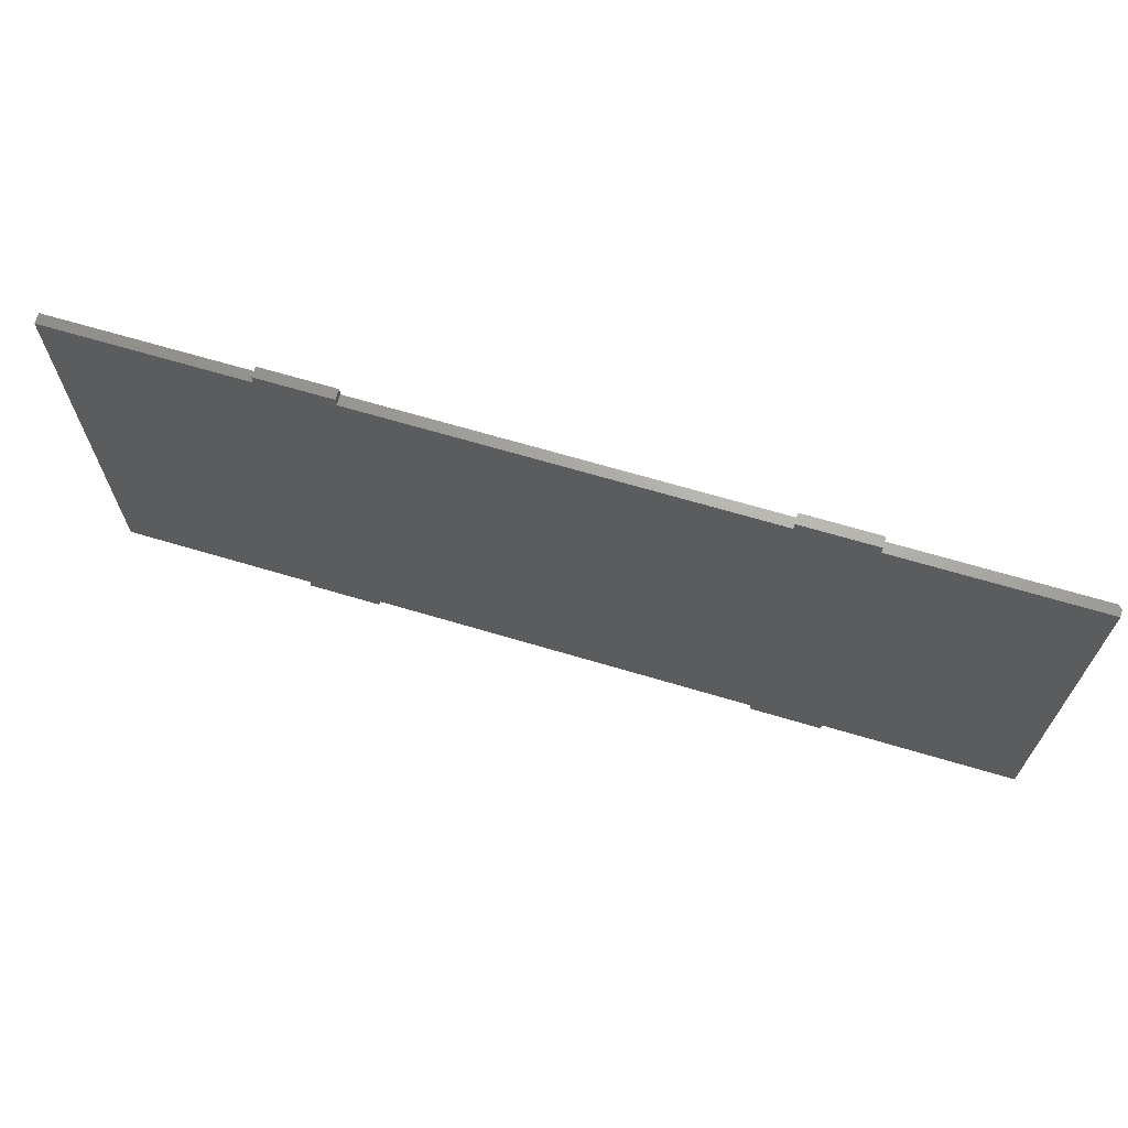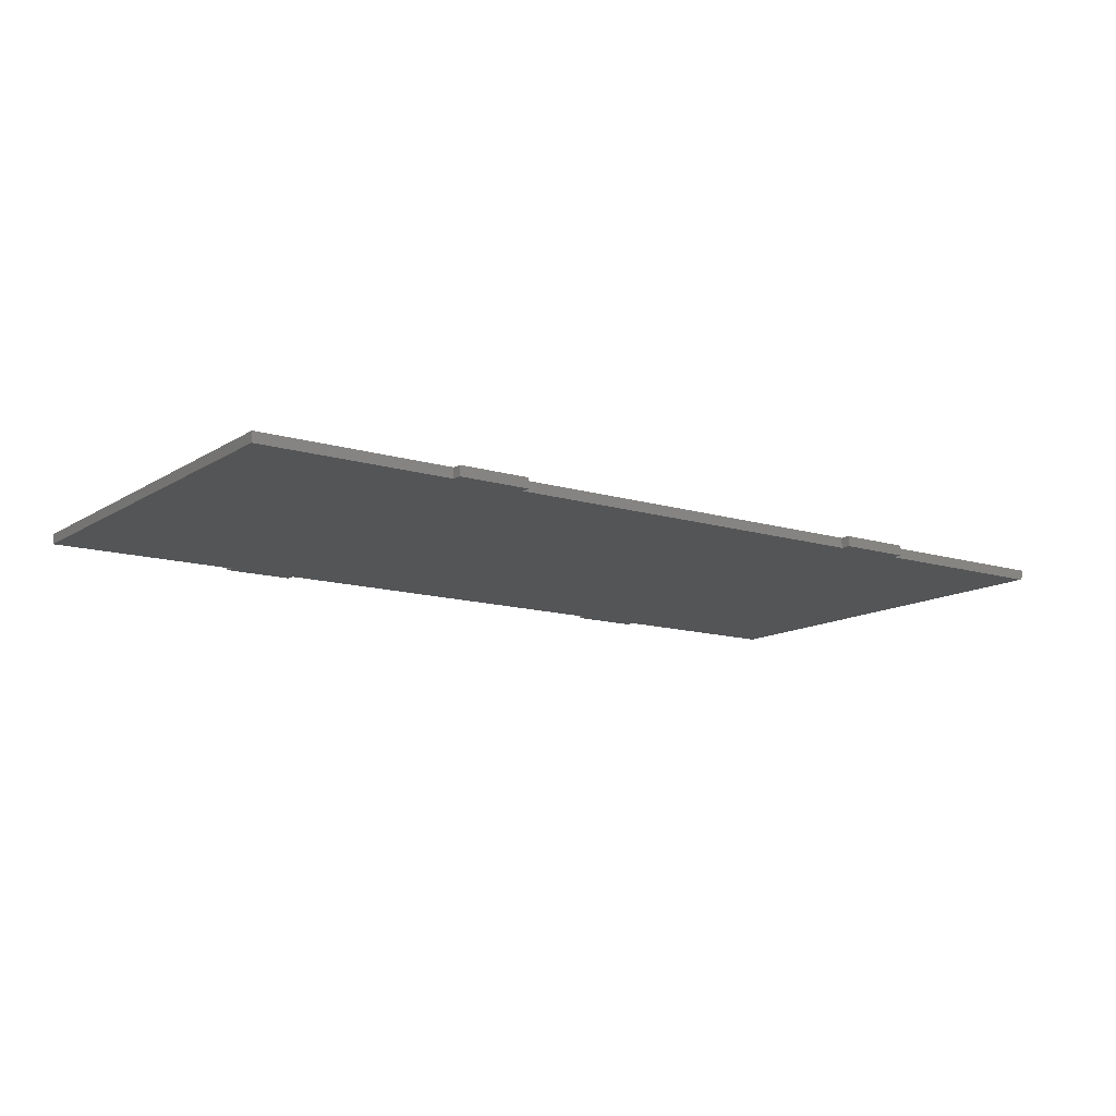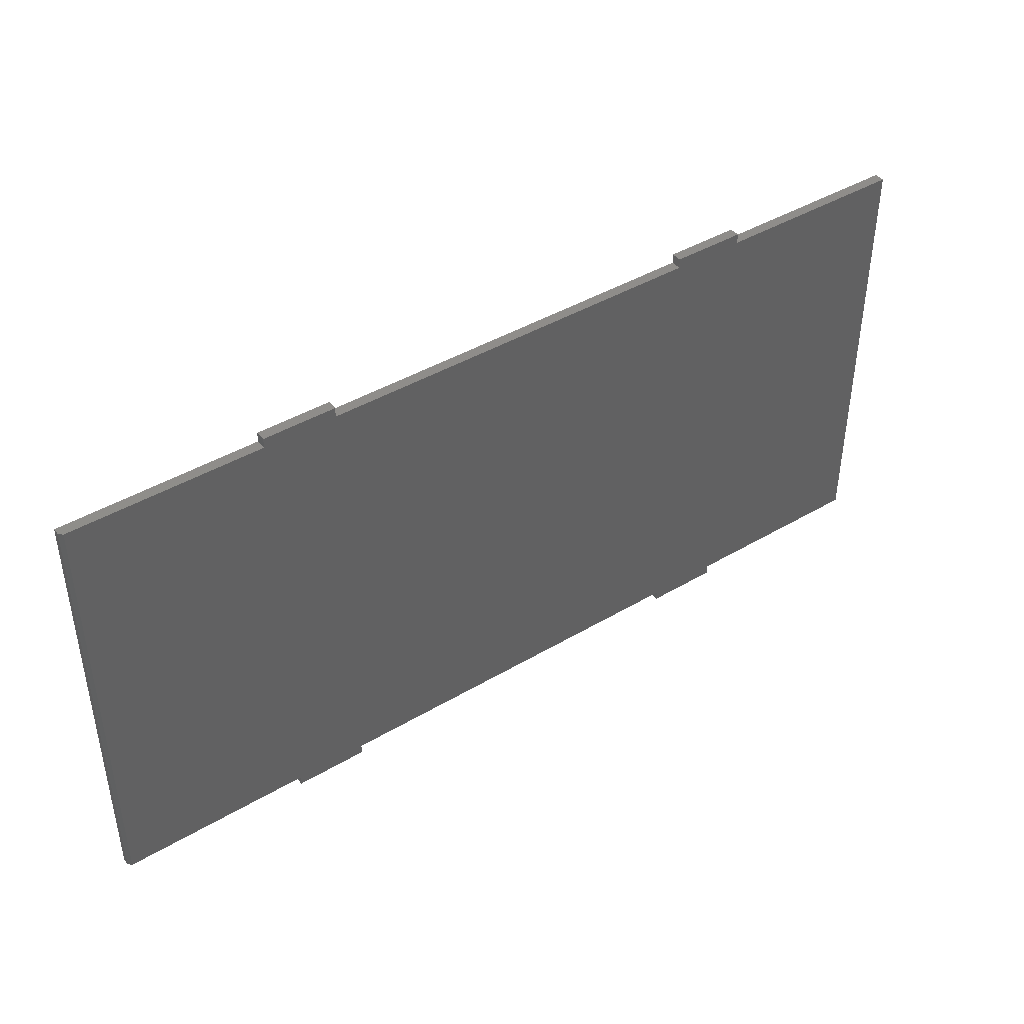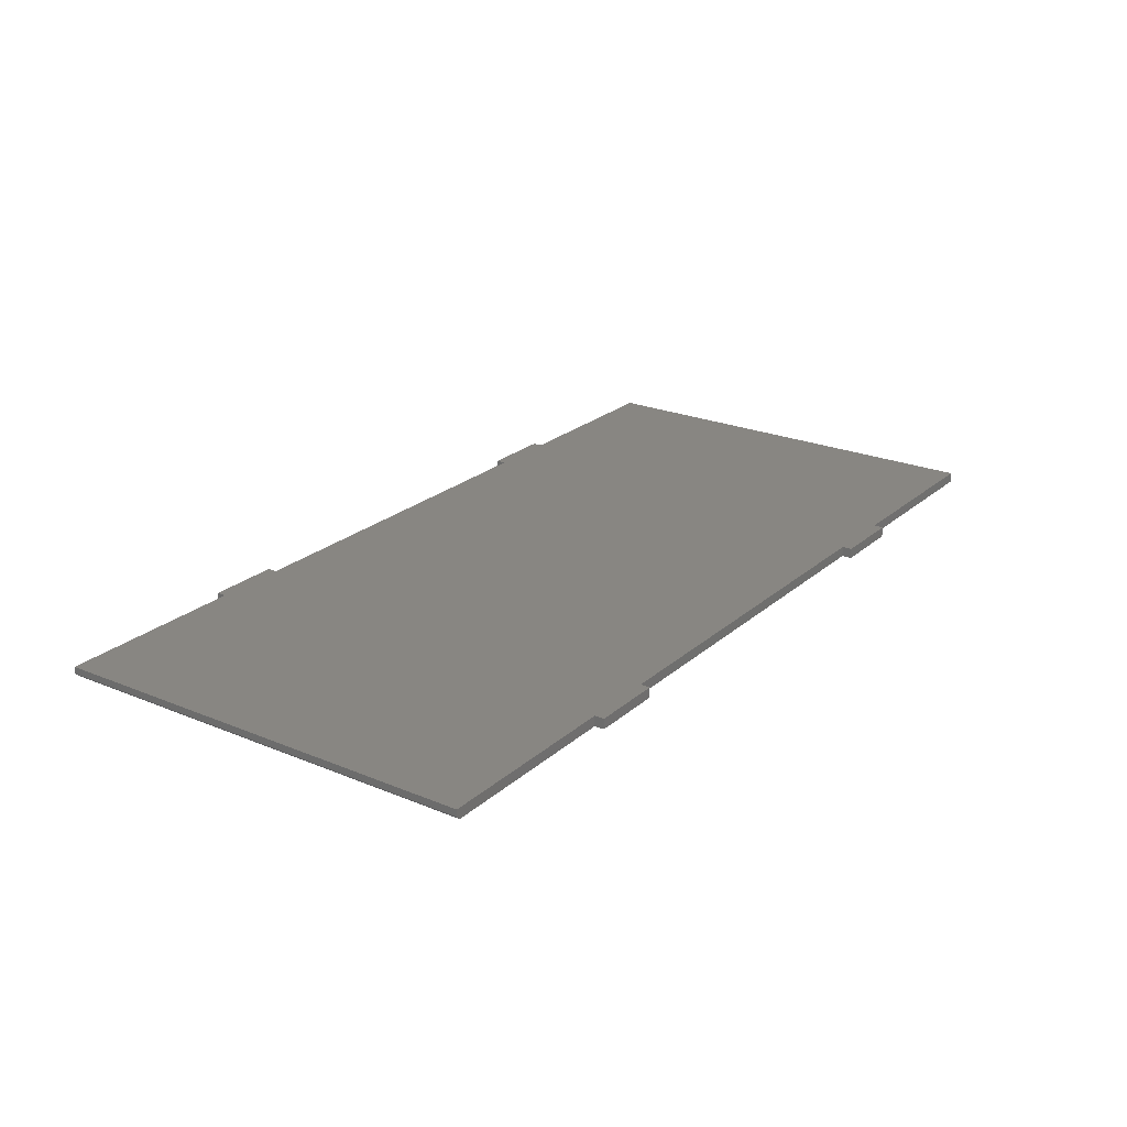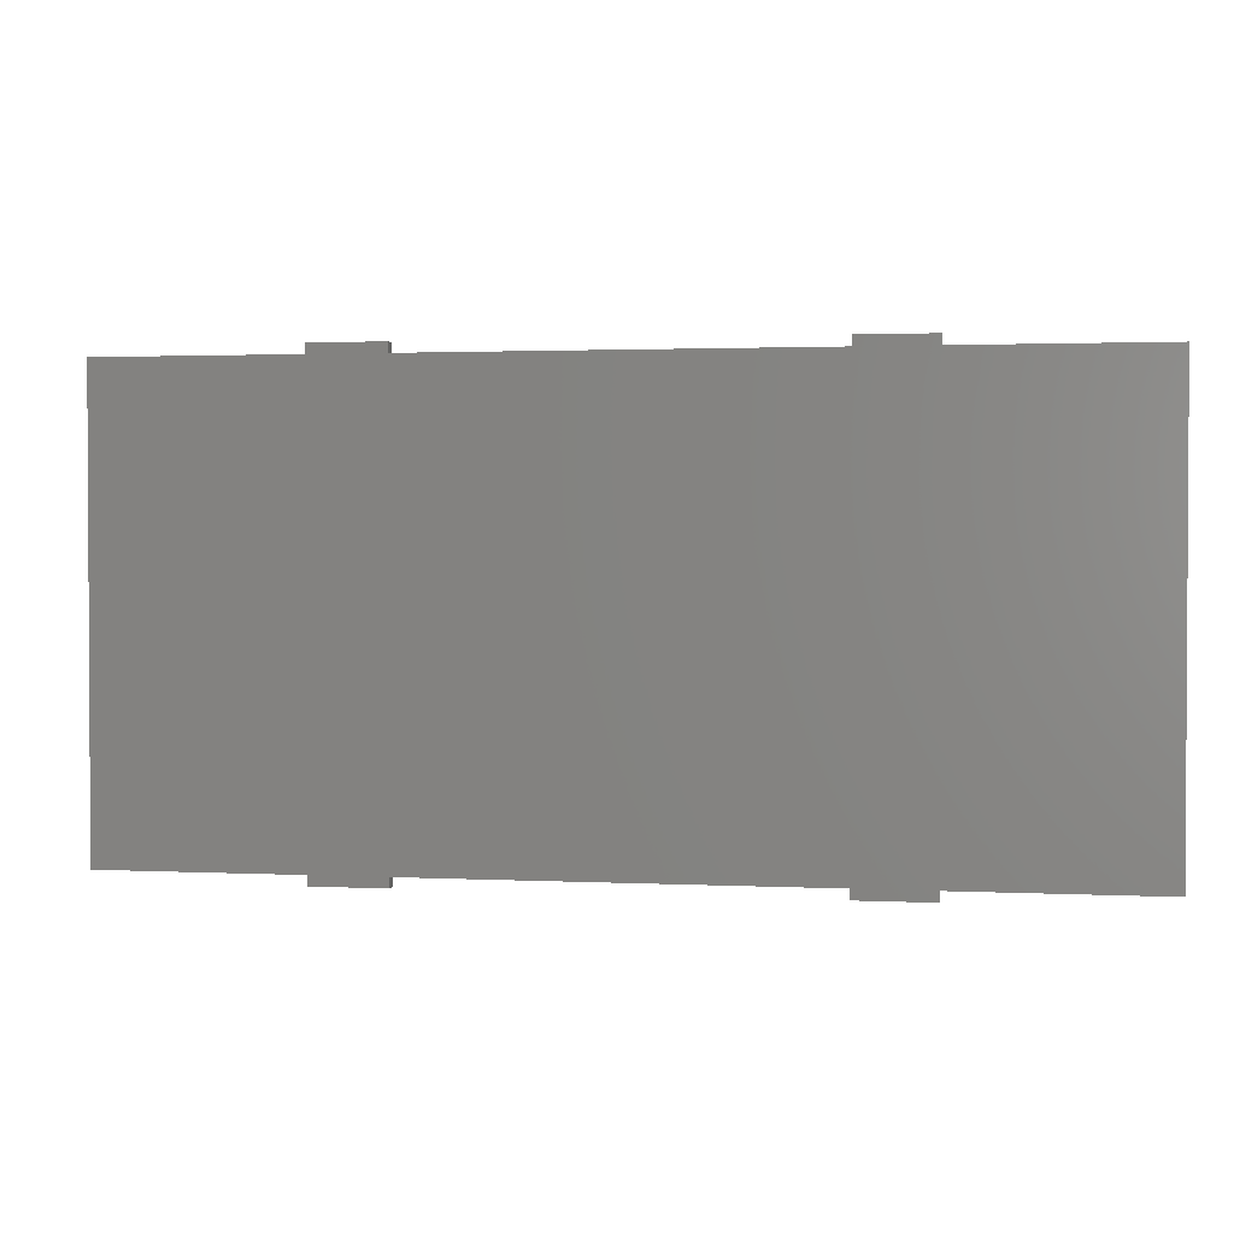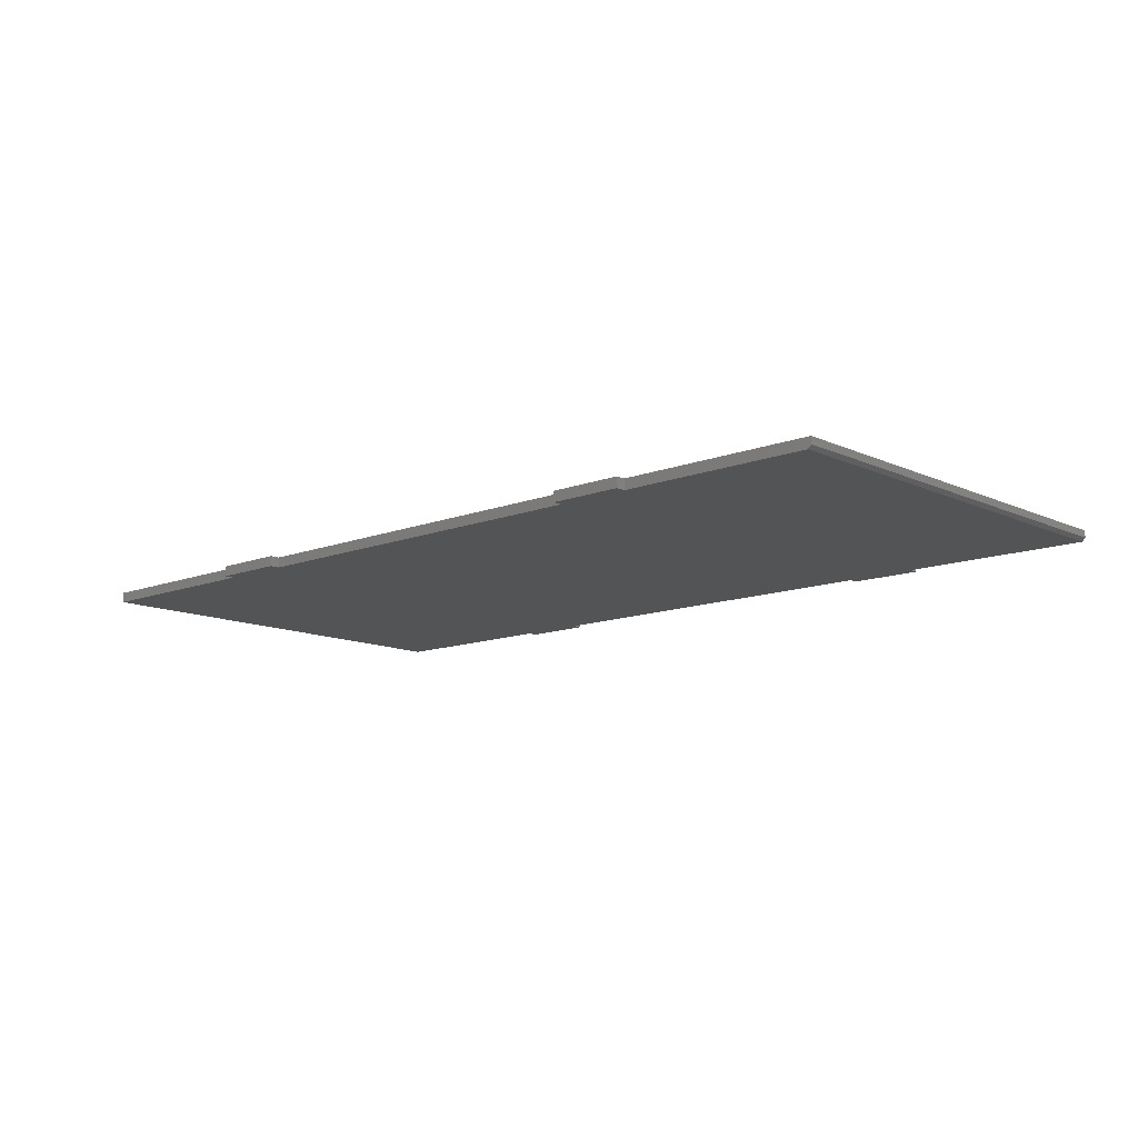
<metadata>
{"format":"stl","ext":"stl","renderer":"f3d","projection":"perspective","resolution":1024,"background":"white","views":[{"elev":67.6,"azim":-163.4,"up":"+Z"},{"elev":-12.8,"azim":144.8,"up":"+Y"},{"elev":42.5,"azim":-35.3,"up":"+Z"},{"elev":23.3,"azim":-54.9,"up":"+Y"},{"elev":1.8,"azim":-170.0,"up":"+Z"},{"elev":-12.1,"azim":-137.4,"up":"+Y"}]}
</metadata>
<code>
# stl→obj: 42 verts, 80 faces
v 0.8549 -0.02344 -0.2812
v 0.8549 -0.02344 -0.3033
v 1.02 -0.02344 -0.3033
v 1.02 -0.02344 -0.2812
v -0.625 -0.02344 0.7215
v -0.02673 -0.02344 -0.2812
v -0.192 -0.02344 -0.2812
v -0.192 -0.02344 -0.3033
v -0.02673 -0.02344 -0.3033
v -0.625 -0.02344 -0.2812
v 1.461 -0.02344 -0.2812
v 1.461 -0.02344 0.7215
v 1.02 -0.02344 0.7215
v 0.8549 -0.02344 0.7215
v -0.02673 -0.02344 0.7215
v -0.192 -0.02344 0.7215
v 0.8549 -0.02344 0.7436
v 1.02 -0.02344 0.7436
v -0.192 -0.02344 0.7436
v -0.02673 -0.02344 0.7436
v -0.6328 -0.01562 0.7215
v -0.6328 5.567e-17 0.7215
v -0.6328 -0.01562 -0.2812
v -0.6328 0 -0.2812
v -0.192 1.046e-16 0.7215
v -0.192 4.894e-17 -0.2812
v 0.8549 2.208e-16 0.7215
v 0.8549 2.221e-16 0.7436
v 0.8549 1.639e-16 -0.3033
v 0.8549 1.652e-16 -0.2812
v -0.02673 1.23e-16 0.7215
v -0.02673 1.242e-16 0.7436
v -0.02673 6.607e-17 -0.3033
v -0.02673 6.729e-17 -0.2812
v 1.02 1.835e-16 -0.2812
v 1.02 1.823e-16 -0.3033
v -0.192 4.771e-17 -0.3033
v 1.461 2.325e-16 -0.2812
v 1.02 2.392e-16 0.7215
v 1.461 2.881e-16 0.7215
v 1.02 2.404e-16 0.7436
v -0.192 1.058e-16 0.7436
f 1 2 3
f 1 3 4
f 1 4 5
f 1 5 6
f 7 8 9
f 7 9 6
f 7 6 5
f 7 5 10
f 11 12 13
f 11 13 14
f 11 14 15
f 11 15 16
f 11 16 5
f 11 5 4
f 14 13 17
f 17 13 18
f 16 15 19
f 19 15 20
f 21 22 23
f 23 22 24
f 16 25 5
f 5 25 22
f 5 22 21
f 26 7 24
f 24 7 10
f 24 10 23
f 5 21 10
f 10 21 23
f 14 17 27
f 27 17 28
f 2 1 29
f 29 1 30
f 15 31 20
f 20 31 32
f 9 33 6
f 6 33 34
f 6 34 1
f 1 34 30
f 14 27 15
f 15 27 31
f 30 34 22
f 30 22 35
f 30 35 36
f 30 36 29
f 26 24 22
f 26 22 34
f 26 34 33
f 26 33 37
f 38 35 22
f 38 22 25
f 38 25 31
f 38 31 27
f 38 27 39
f 38 39 40
f 27 28 39
f 39 28 41
f 25 42 31
f 31 42 32
f 12 11 40
f 40 11 38
f 12 40 13
f 13 40 39
f 18 13 41
f 41 13 39
f 18 41 17
f 17 41 28
f 2 29 3
f 3 29 36
f 4 3 35
f 35 3 36
f 4 35 11
f 11 35 38
f 19 42 16
f 16 42 25
f 20 32 19
f 19 32 42
f 8 37 9
f 9 37 33
f 7 26 8
f 8 26 37

</code>
